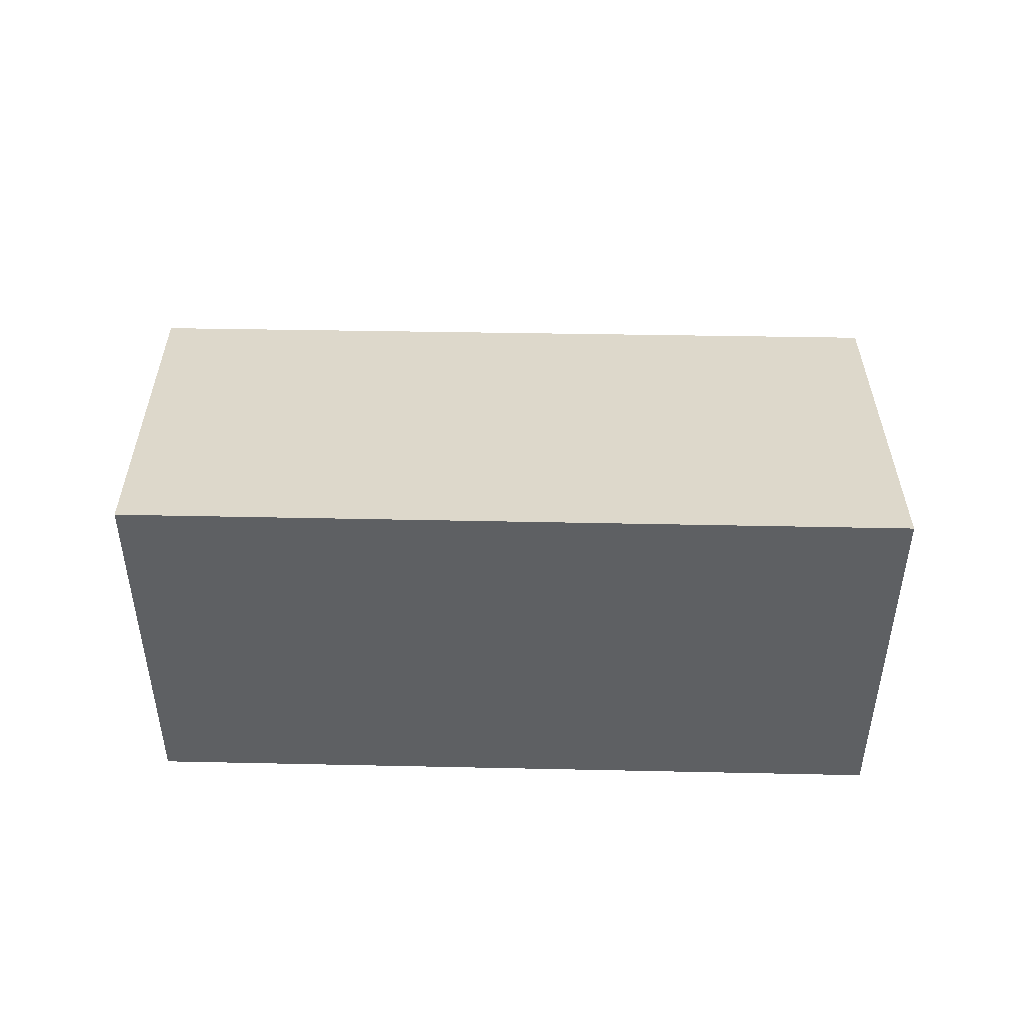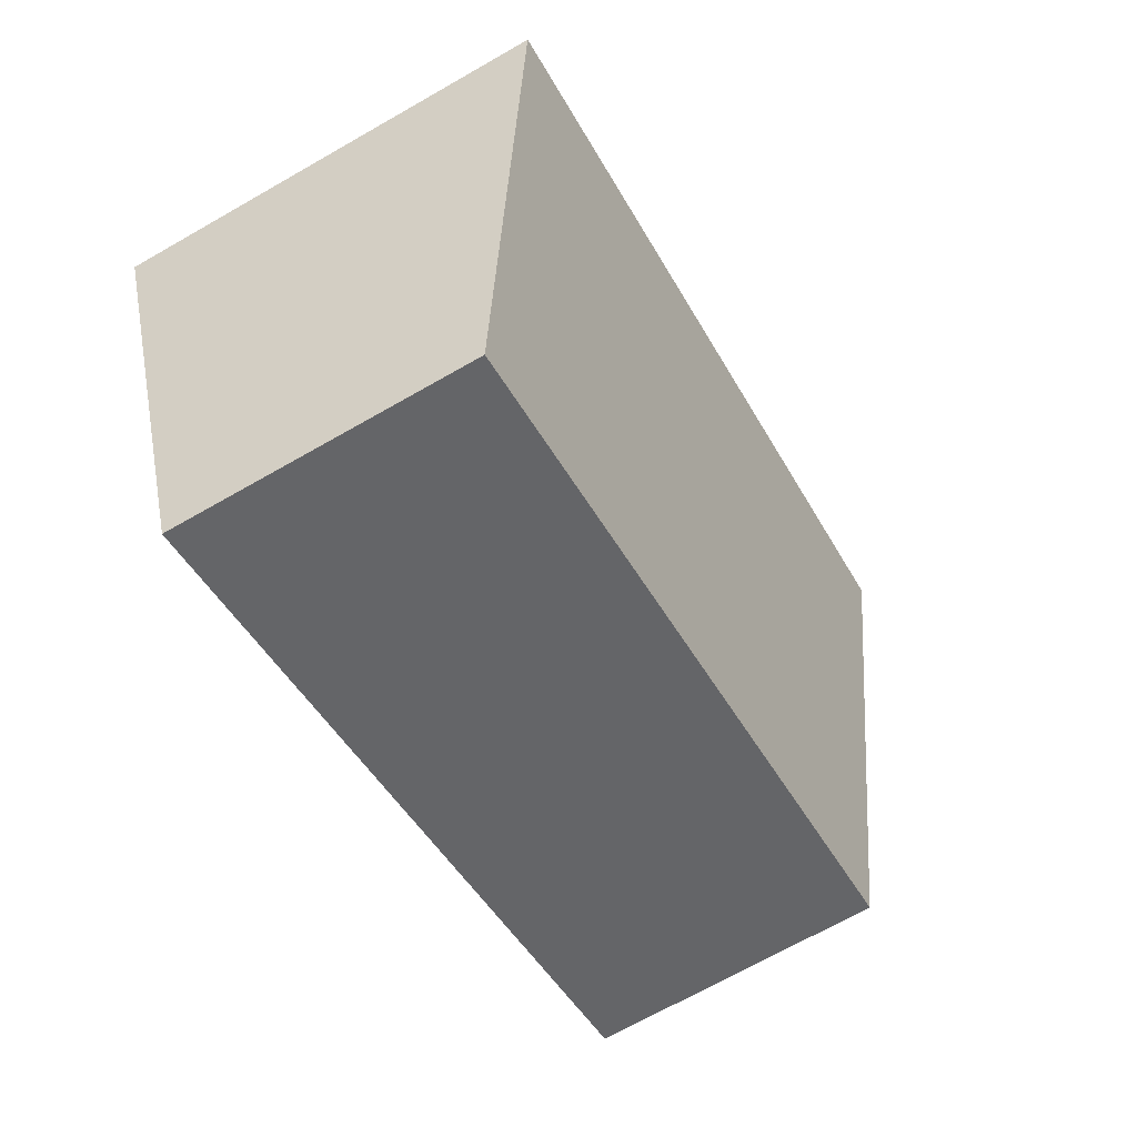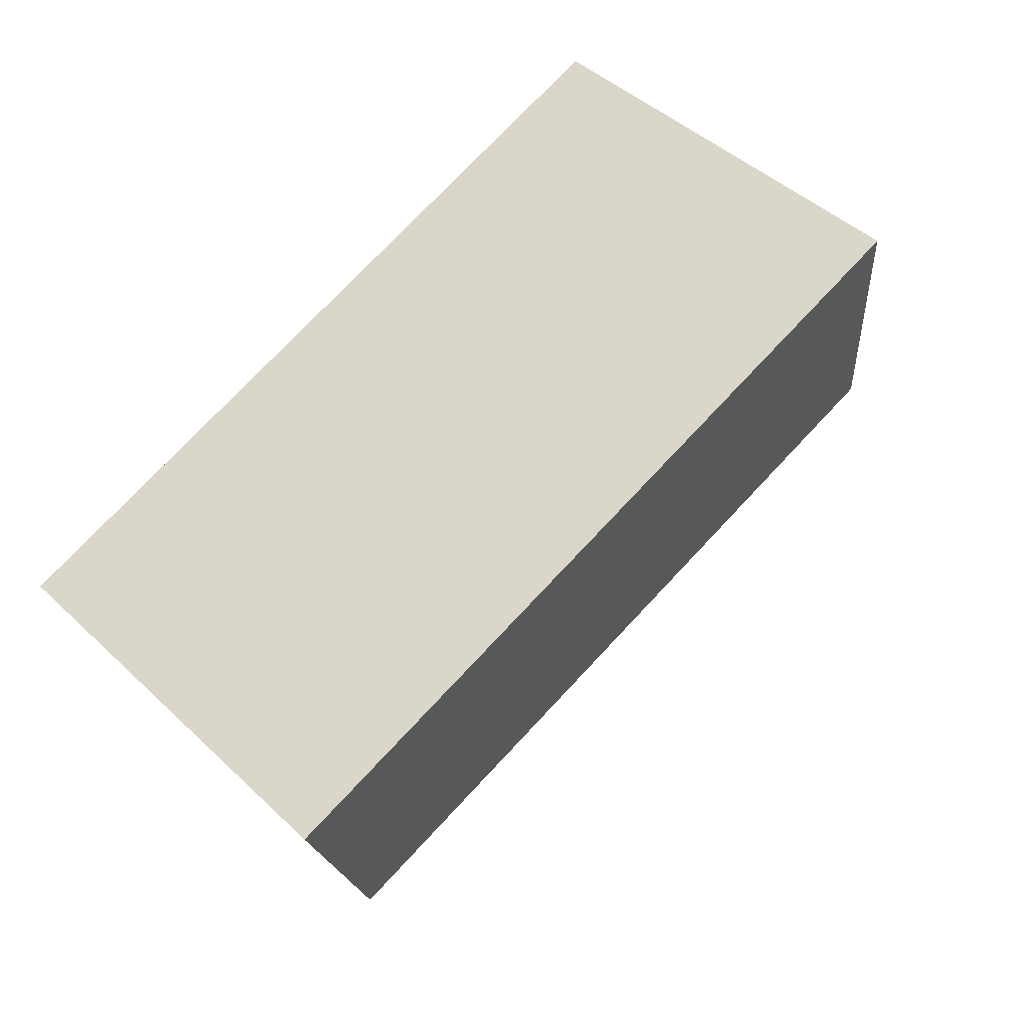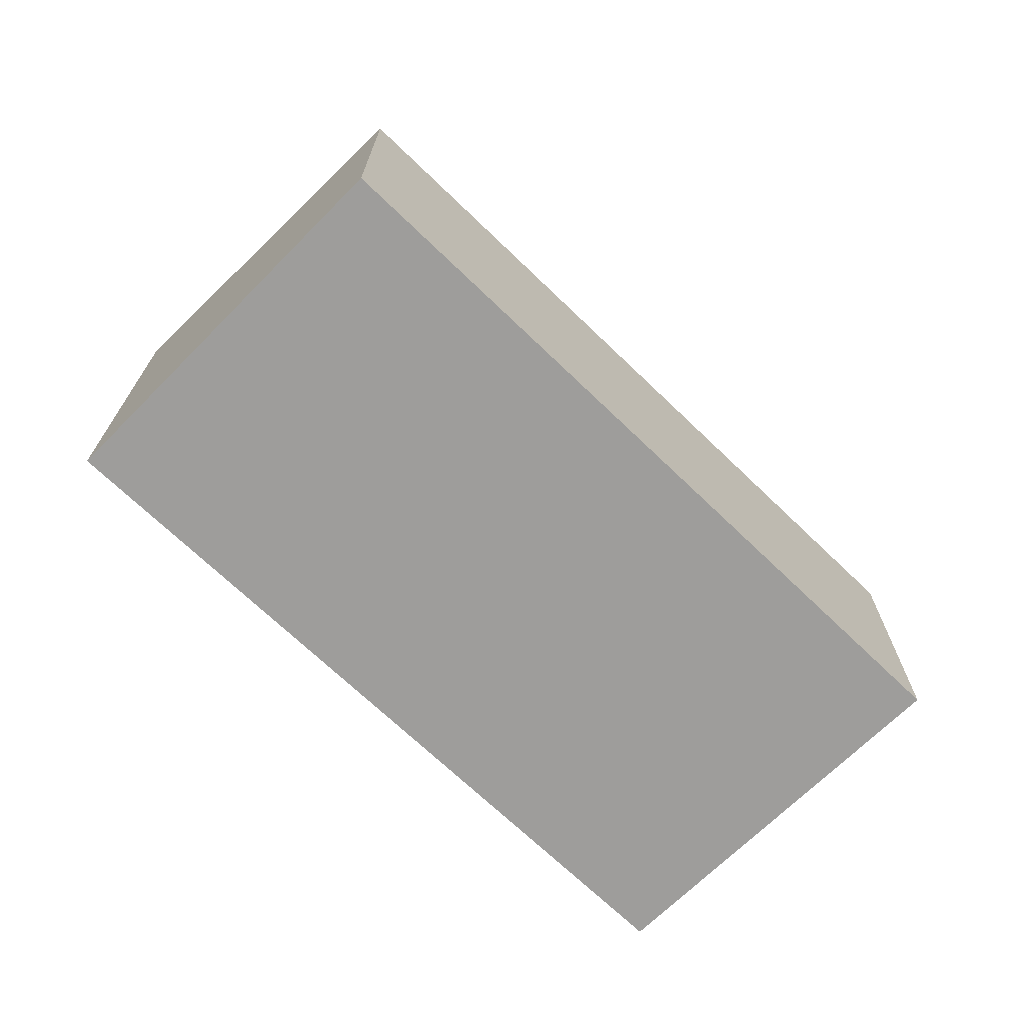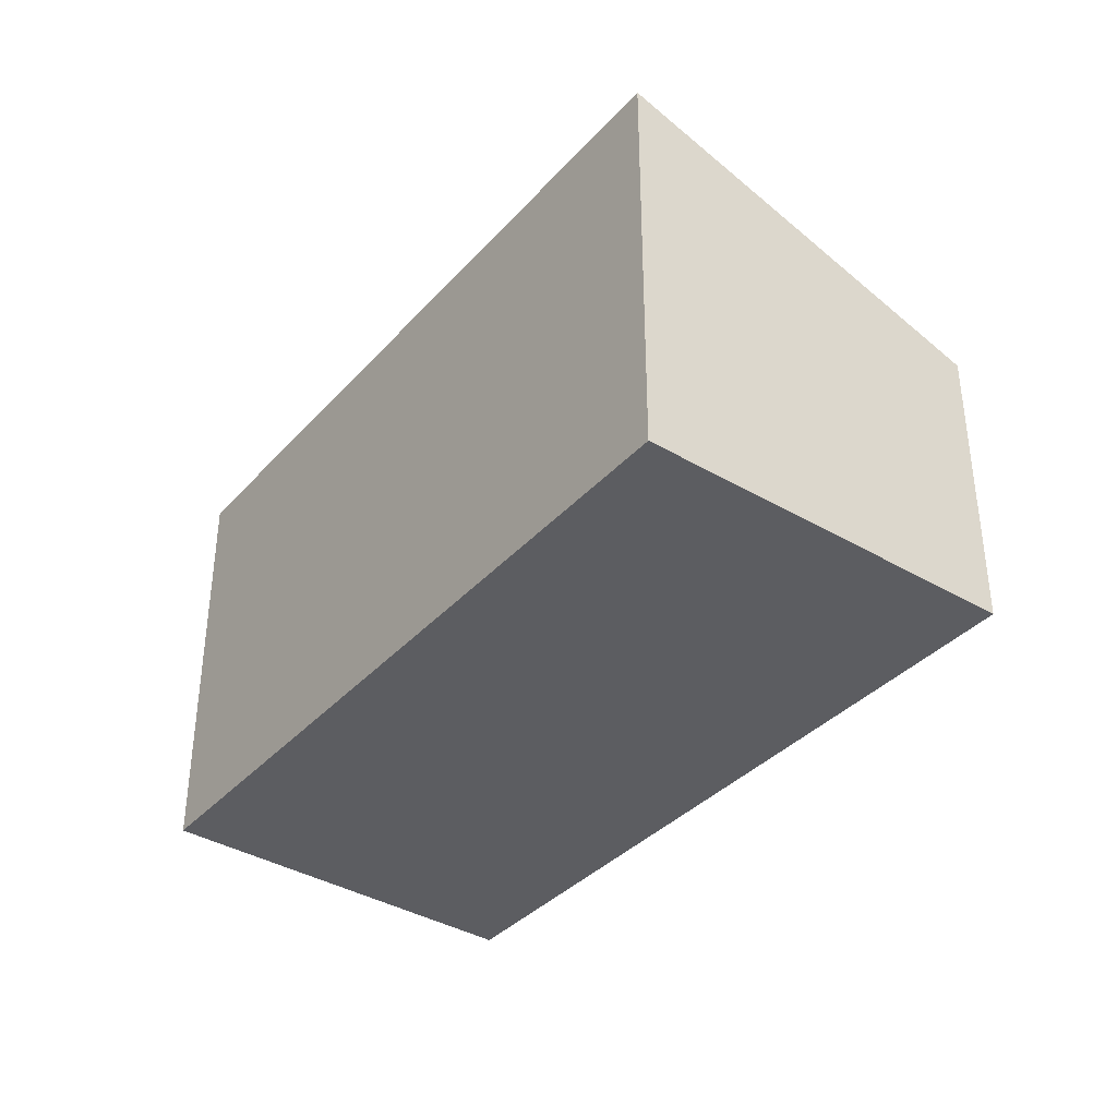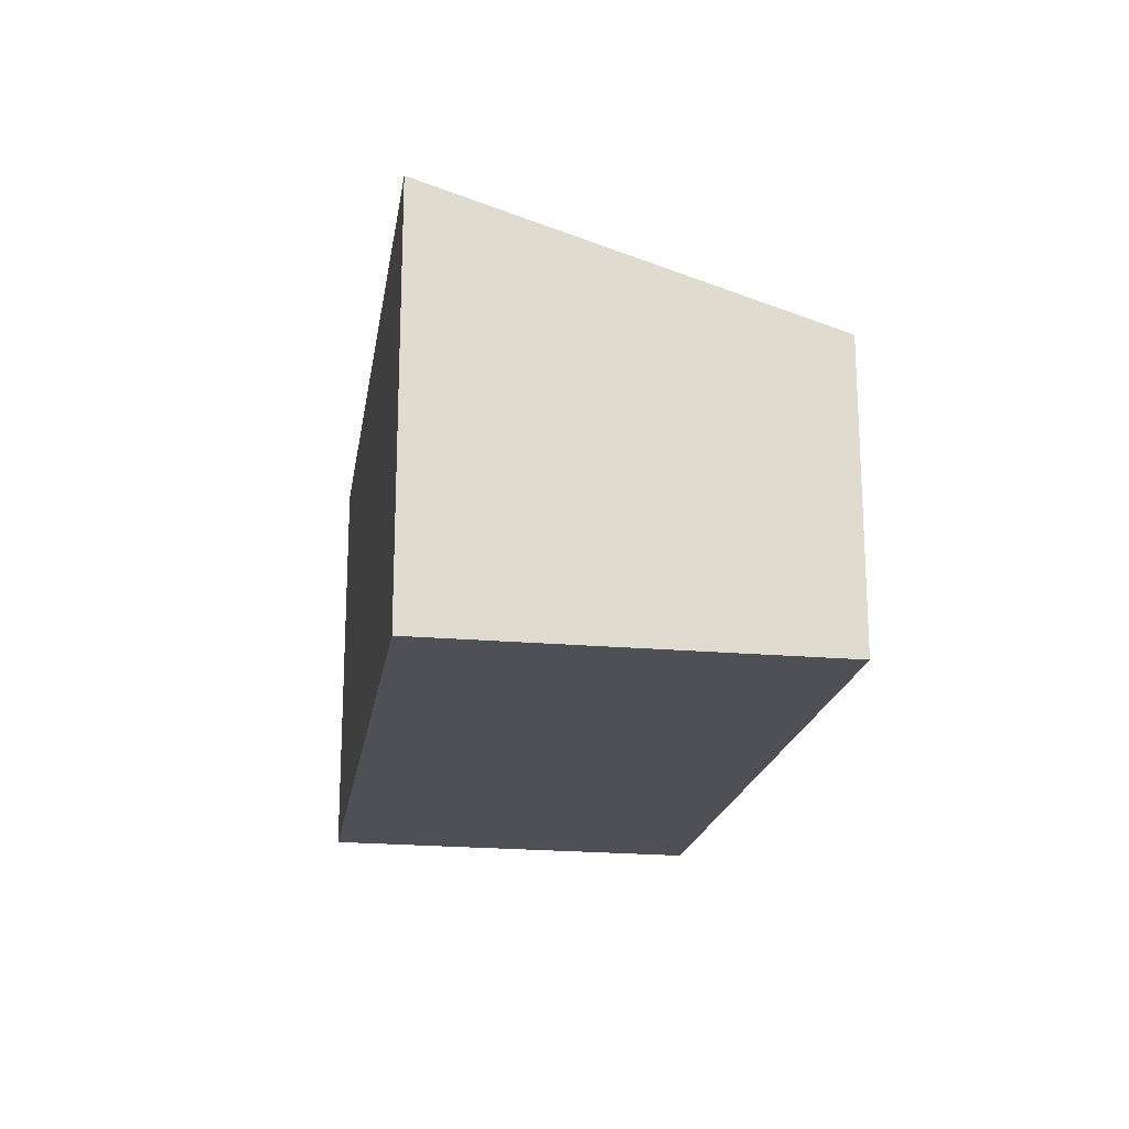
<metadata>
{"format":"obj","ext":"obj","renderer":"f3d","projection":"perspective","resolution":1024,"background":"white","views":[{"elev":48.0,"azim":23.1,"up":"+Y"},{"elev":-70.3,"azim":119.6,"up":"+Z"},{"elev":44.9,"azim":137.5,"up":"+Z"},{"elev":-70.4,"azim":158.0,"up":"+Y"},{"elev":-36.9,"azim":75.4,"up":"+Y"},{"elev":-19.4,"azim":103.1,"up":"+Y"}]}
</metadata>
<code>
v  4.929 2.012 -1.984
v  1.075 2.82 2.452
v  5.971 2.826 0.503
v  0 2.012 1.232e-16
v  5.971 -3.08e-17 0.503
v  4.929 1.215e-16 -1.984
v  0 0 0
v  1.075 -1.501e-16 2.452
g defaultobject
f 1 2 3
f 2 1 4
f 5 1 3
f 1 5 6
f 6 4 1
f 4 6 7
f 4 8 2
f 8 4 7
f 2 5 3
f 5 2 8
f 8 6 5
f 6 8 7

</code>
